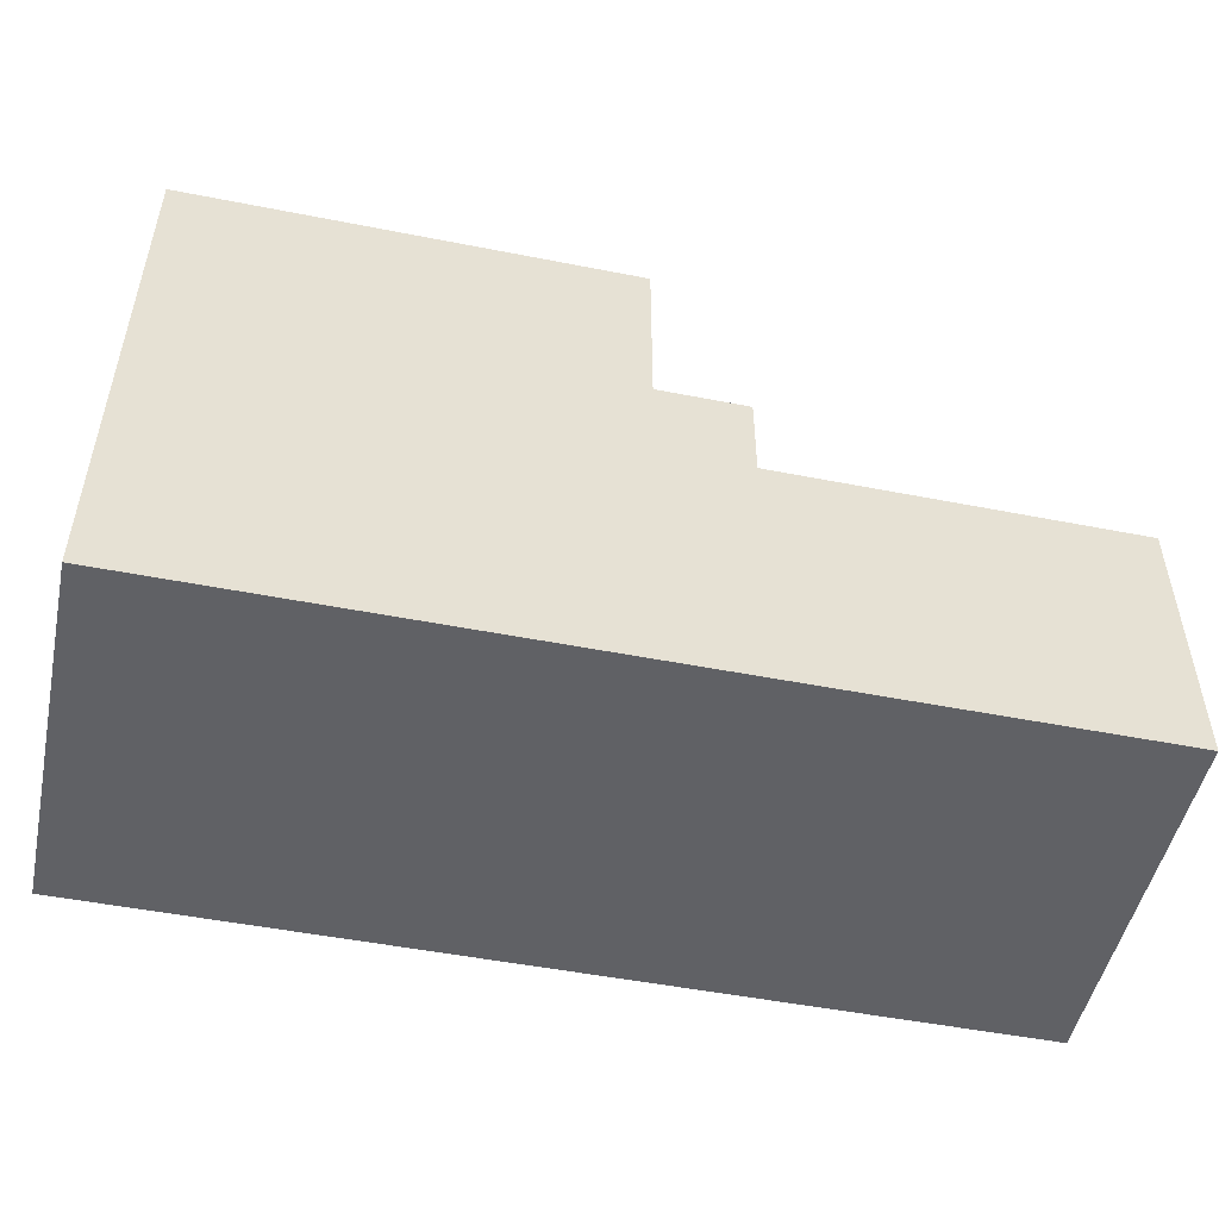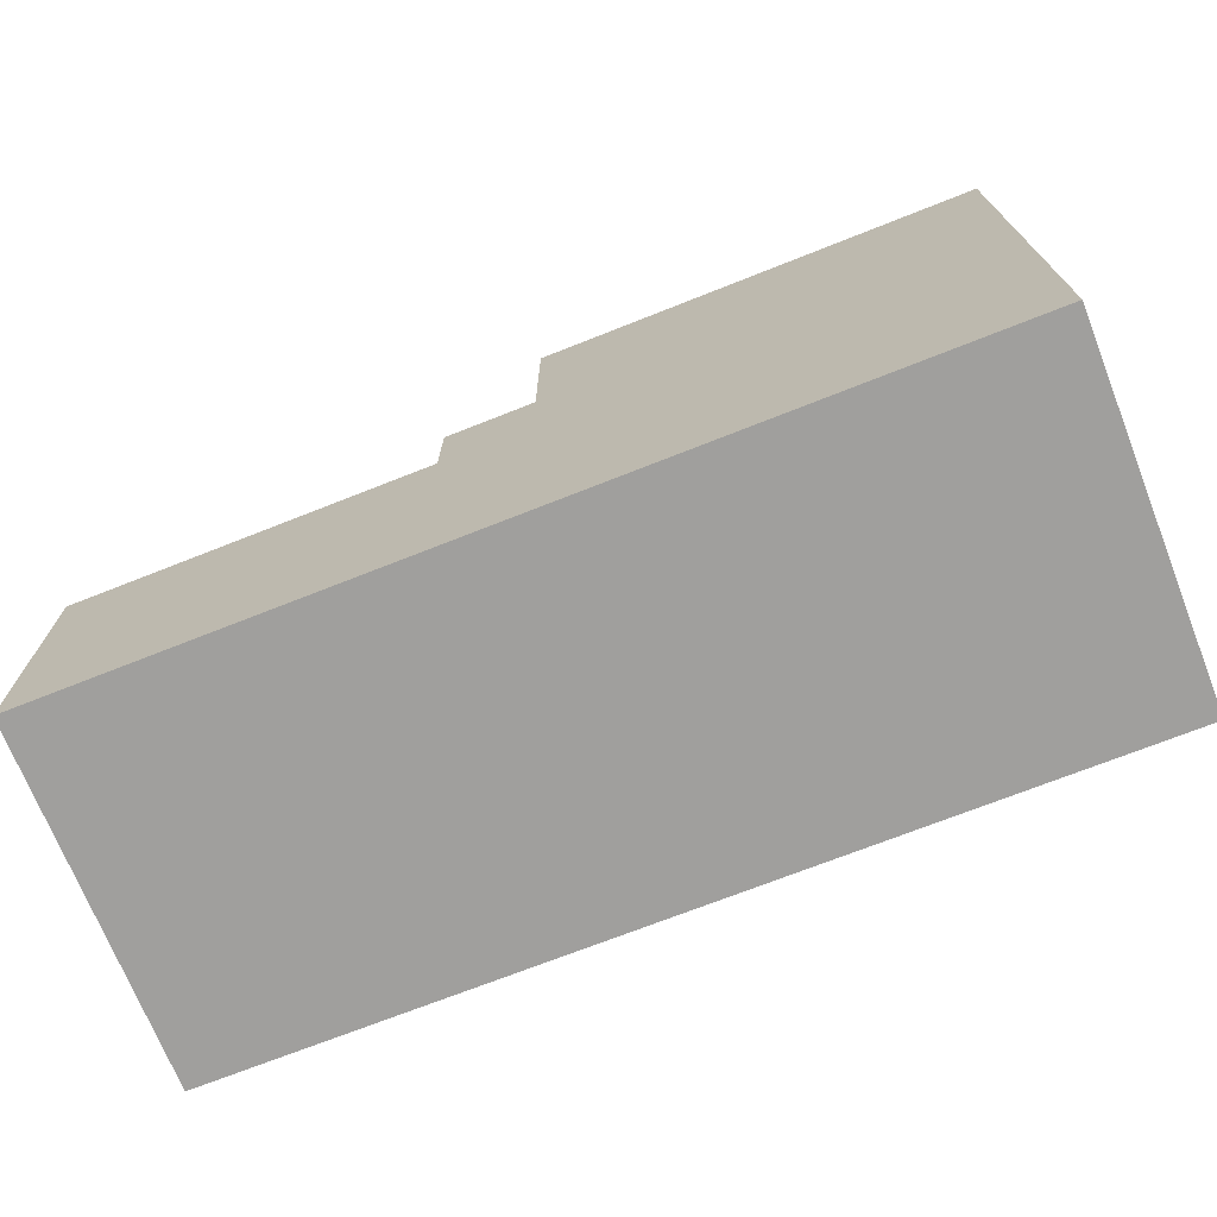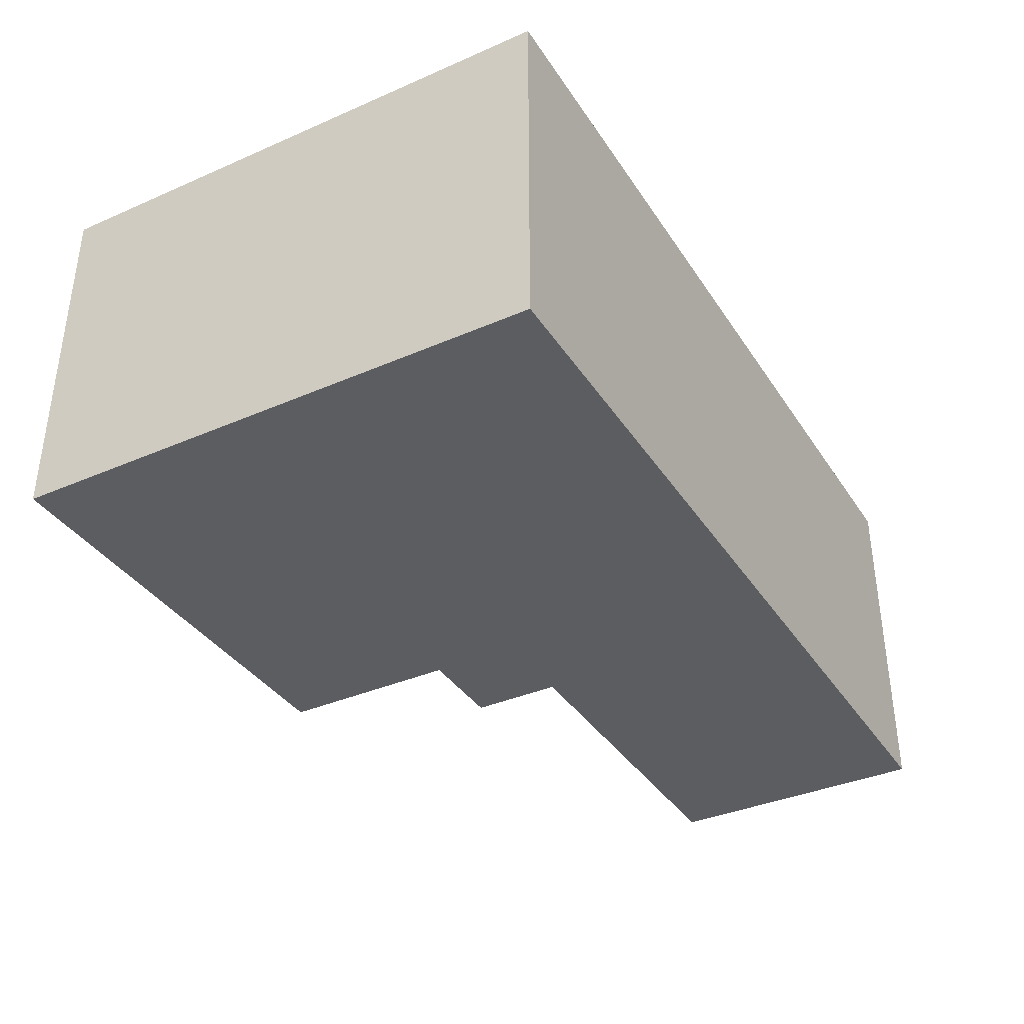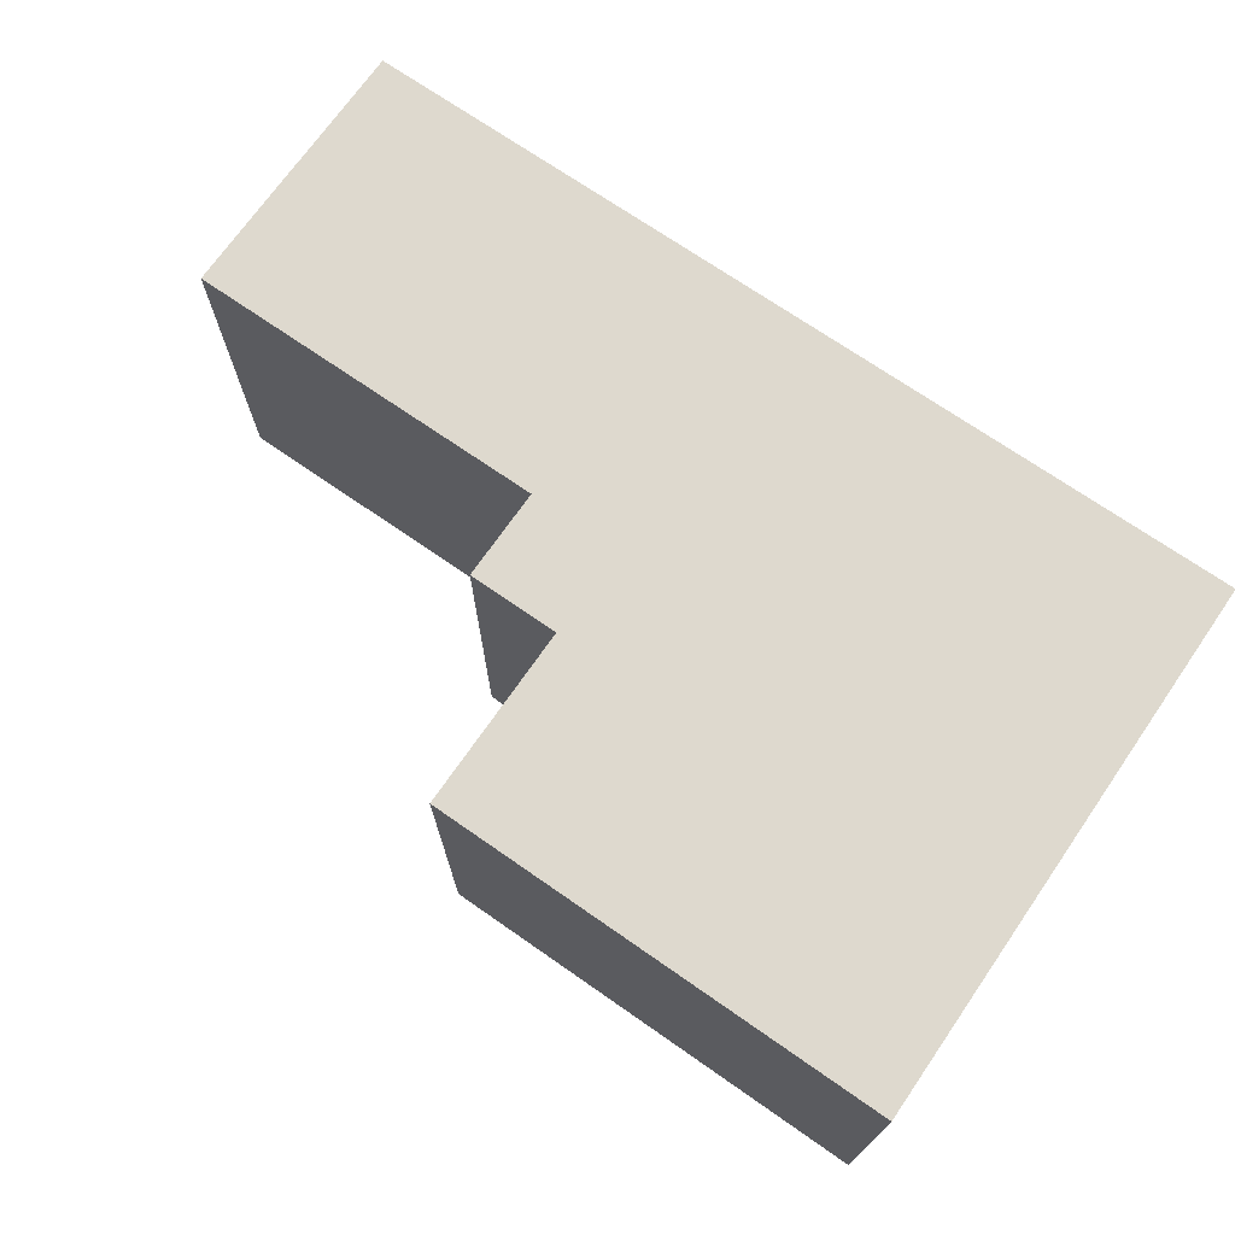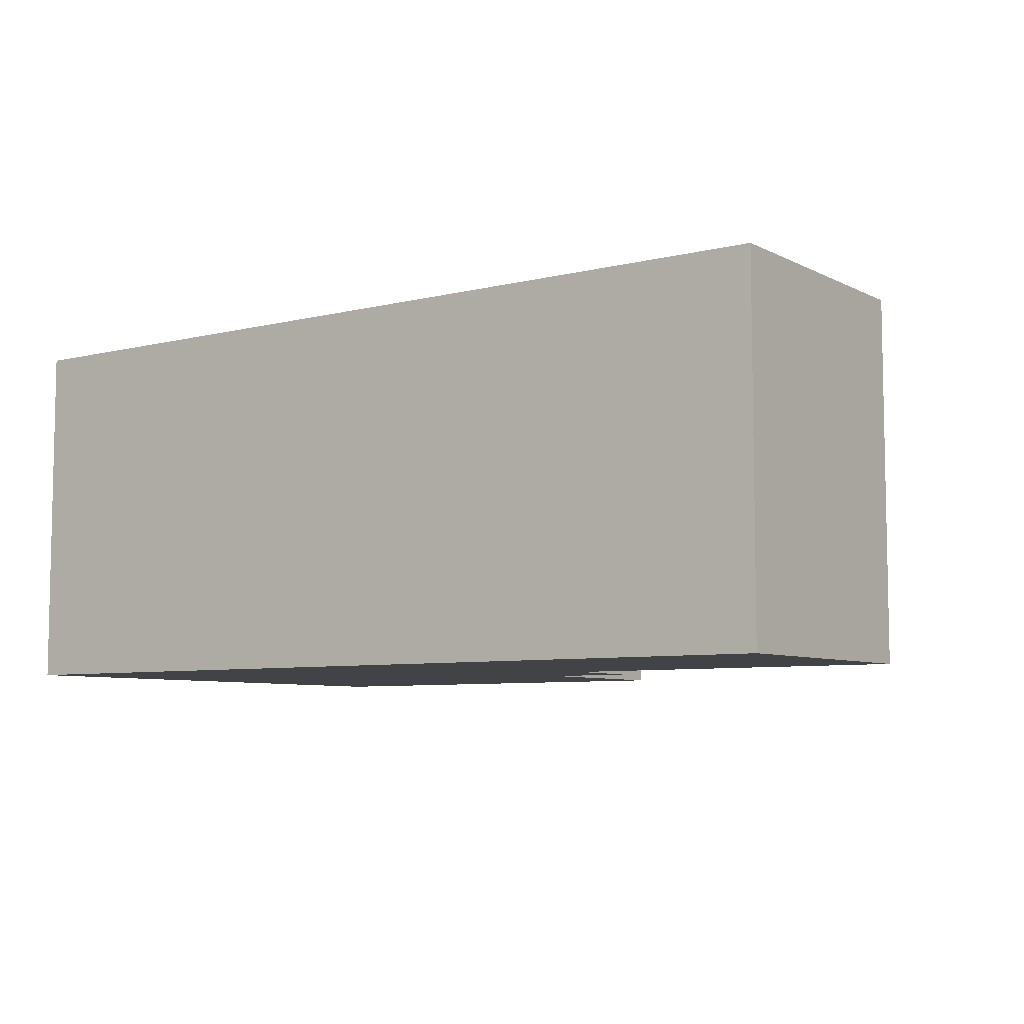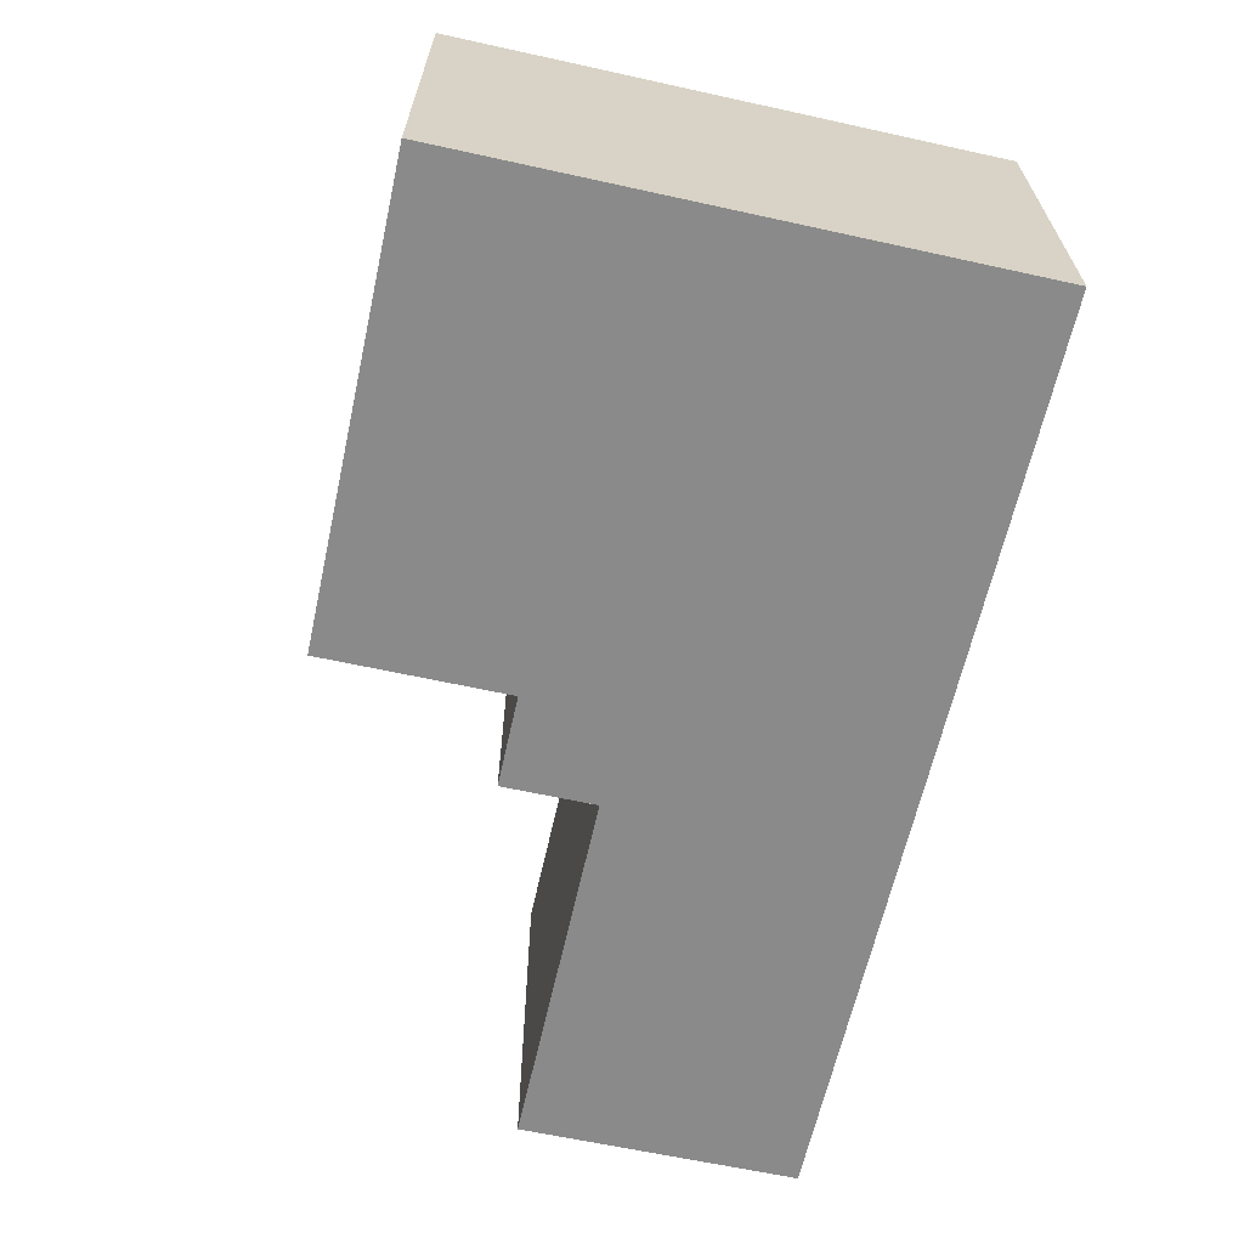
<metadata>
{"format":"obj","ext":"obj","renderer":"f3d","projection":"perspective","resolution":1024,"background":"white","views":[{"elev":-50.1,"azim":-12.2,"up":"+Y"},{"elev":-71.4,"azim":-158.4,"up":"+Y"},{"elev":-36.9,"azim":-60.7,"up":"+Z"},{"elev":71.4,"azim":-145.2,"up":"+Z"},{"elev":-6.9,"azim":35.5,"up":"+Z"},{"elev":-63.5,"azim":-102.5,"up":"+Z"}]}
</metadata>
<code>
o
v -0.9 0.1 -1.6
v -0.9 0.1 -1.8
v -0.9 0.1 -2
v -0.9 0.2 -1.6
v -0.9 0.2 -1.8
v -0.9 0.4 -1.6
v -0.9 0.4 -1.8
v -0.9 0.6 -1.6
v -0.9 0.6 -1.8
v -0.9 0.7 -1.6
v -0.9 0.7 -2
v -0.4 0.5 -1.6
v -0.4 0.5 -1.8
v -0.4 0.5 -1.9
v -0.4 0.5 -2
v -0.4 0.7 -1.6
v -0.4 0.7 -2
v -0.3 0.4 -1.6
v -0.3 0.4 -1.8
v -0.3 0.4 -1.9
v -0.3 0.4 -2
v -0.3 0.5 -1.6
v -0.3 0.5 -1.8
v -0.3 0.5 -1.9
v -0.3 0.5 -2
v 0.1 0.1 -1.6
v 0.1 0.1 -2
v 0.1 0.4 -1.6
v 0.1 0.4 -2
v -0.9 0.1 -1.6
v -0.9 0.2 -1.6
v -0.9 0.4 -1.6
v -0.9 0.6 -1.6
v -0.9 0.7 -1.6
v -0.8 0.1 -1.6
v -0.8 0.2 -1.6
v -0.8 0.4 -1.6
v -0.8 0.6 -1.6
v -0.7 0.3 -1.6
v -0.7 0.4 -1.6
v -0.7 0.5 -1.6
v -0.7 0.6 -1.6
v -0.6 0.3 -1.6
v -0.6 0.4 -1.6
v -0.6 0.5 -1.6
v -0.6 0.6 -1.6
v -0.4 0.3 -1.6
v -0.4 0.4 -1.6
v -0.4 0.5 -1.6
v -0.4 0.7 -1.6
v -0.3 0.3 -1.6
v -0.3 0.4 -1.6
v -0.3 0.5 -1.6
v -0.1 0.3 -1.6
v -0.1 0.4 -1.6
v 0 0.3 -1.6
v 0 0.4 -1.6
v 0.1 0.1 -1.6
v 0.1 0.4 -1.6
v -0.9 0.1 -2
v -0.9 0.7 -2
v -0.8 0.3 -2
v -0.8 0.4 -2
v -0.7 0.3 -2
v -0.7 0.4 -2
v -0.6 0.2 -2
v -0.6 0.3 -2
v -0.5 0.2 -2
v -0.5 0.3 -2
v -0.4 0.5 -2
v -0.4 0.7 -2
v -0.3 0.2 -2
v -0.3 0.3 -2
v -0.3 0.4 -2
v -0.3 0.5 -2
v -0.2 0.2 -2
v -0.2 0.3 -2
v -0.1 0.3 -2
v -0.1 0.4 -2
v 0 0.3 -2
v 0 0.4 -2
v 0.1 0.1 -2
v 0.1 0.4 -2
v -0.9 0.1 -1.6
v -0.8 0.1 -1.6
v 0.1 0.1 -1.6
v -0.9 0.1 -1.8
v -0.8 0.1 -1.8
v -0.9 0.1 -2
v 0.1 0.1 -2
v -0.3 0.4 -1.6
v -0.1 0.4 -1.6
v 0 0.4 -1.6
v 0.1 0.4 -1.6
v -0.3 0.4 -1.8
v -0.2 0.4 -1.8
v -0.1 0.4 -1.8
v 0 0.4 -1.8
v -0.3 0.4 -1.9
v -0.2 0.4 -1.9
v -0.1 0.4 -1.9
v 0 0.4 -1.9
v -0.3 0.4 -2
v -0.1 0.4 -2
v 0 0.4 -2
v 0.1 0.4 -2
v -0.4 0.5 -1.6
v -0.3 0.5 -1.6
v -0.4 0.5 -1.8
v -0.3 0.5 -1.8
v -0.4 0.5 -1.9
v -0.3 0.5 -1.9
v -0.4 0.5 -2
v -0.3 0.5 -2
v -0.9 0.7 -1.6
v -0.4 0.7 -1.6
v -0.9 0.7 -2
v -0.4 0.7 -2
f 4 2 1
f 5 3 2
f 5 2 4
f 6 5 4
f 7 3 5
f 7 5 6
f 8 7 6
f 9 3 7
f 9 7 8
f 10 9 8
f 11 3 9
f 11 9 10
f 12 13 16
f 14 15 16
f 13 14 16
f 16 15 17
f 18 19 22
f 19 20 23
f 22 19 23
f 20 21 24
f 23 20 24
f 24 21 25
f 26 27 28
f 28 27 29
f 35 31 30
f 36 32 31
f 36 31 35
f 37 33 32
f 37 32 36
f 38 34 33
f 38 33 37
f 39 37 36
f 39 36 35
f 39 38 37
f 40 38 39
f 41 38 40
f 42 34 38
f 42 38 41
f 43 39 35
f 43 40 39
f 44 41 40
f 44 40 43
f 45 42 41
f 45 41 44
f 46 34 42
f 46 42 45
f 47 43 35
f 47 45 44
f 47 46 45
f 47 44 43
f 48 46 47
f 49 46 48
f 50 34 46
f 50 46 49
f 51 47 35
f 51 48 47
f 52 49 48
f 52 48 51
f 53 49 52
f 54 51 35
f 54 52 51
f 55 52 54
f 56 54 35
f 56 55 54
f 57 55 56
f 58 56 35
f 58 57 56
f 59 57 58
f 60 61 62
f 62 61 63
f 60 62 64
f 62 63 64
f 63 61 65
f 64 63 65
f 60 64 66
f 64 65 66
f 66 65 67
f 60 66 68
f 66 67 68
f 67 65 69
f 68 67 69
f 65 61 70
f 69 65 70
f 68 69 70
f 70 61 71
f 60 68 72
f 68 70 72
f 72 70 73
f 73 70 74
f 74 70 75
f 60 72 76
f 72 73 76
f 73 74 77
f 76 73 77
f 76 77 78
f 77 74 78
f 78 74 79
f 76 78 80
f 78 79 80
f 80 79 81
f 60 76 82
f 76 80 82
f 80 81 82
f 82 81 83
f 87 85 84
f 88 86 85
f 88 85 87
f 89 88 87
f 90 86 88
f 90 88 89
f 91 92 95
f 95 92 96
f 92 93 97
f 96 92 97
f 93 94 98
f 97 93 98
f 95 96 99
f 96 97 100
f 99 96 100
f 97 98 100
f 100 98 101
f 98 94 102
f 101 98 102
f 100 101 103
f 99 100 103
f 101 102 104
f 103 101 104
f 102 94 105
f 104 102 105
f 105 94 106
f 107 108 109
f 109 108 110
f 109 110 111
f 111 110 112
f 111 112 113
f 113 112 114
f 115 116 117
f 117 116 118

</code>
